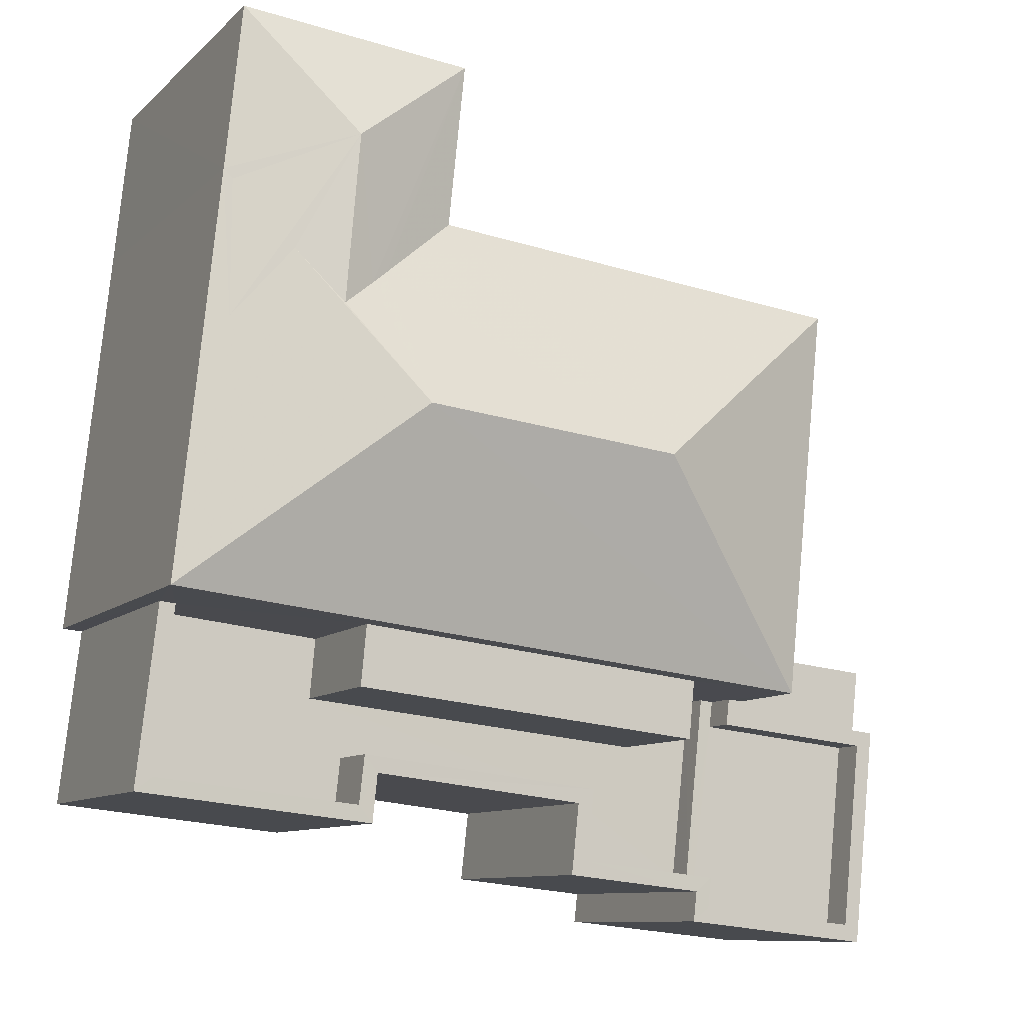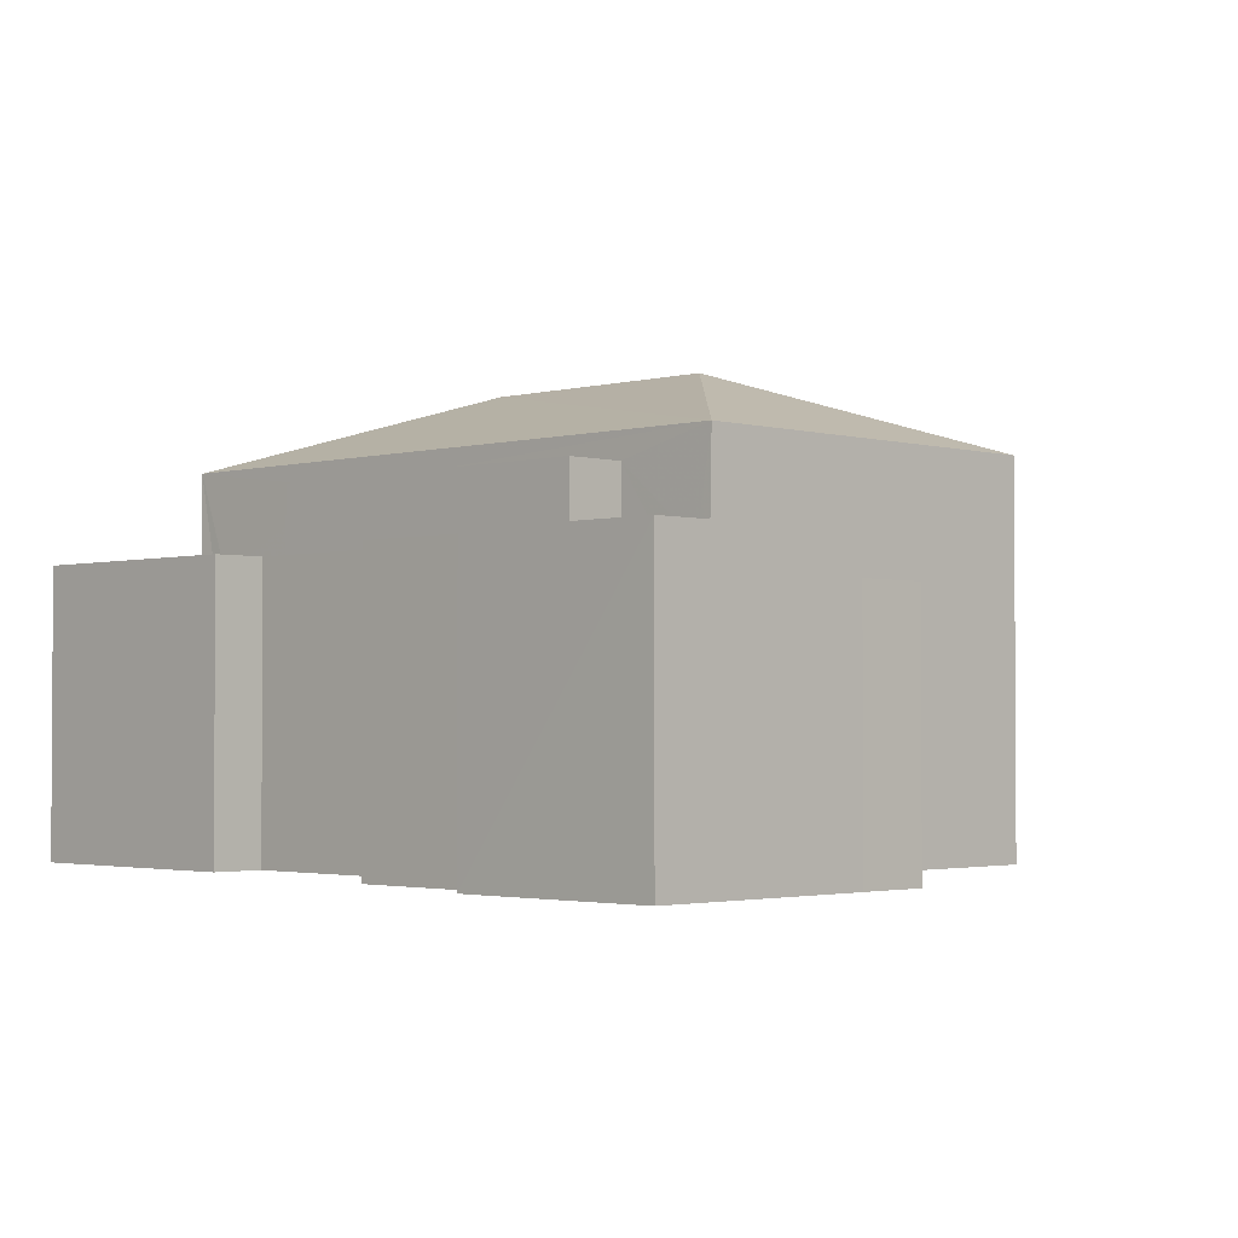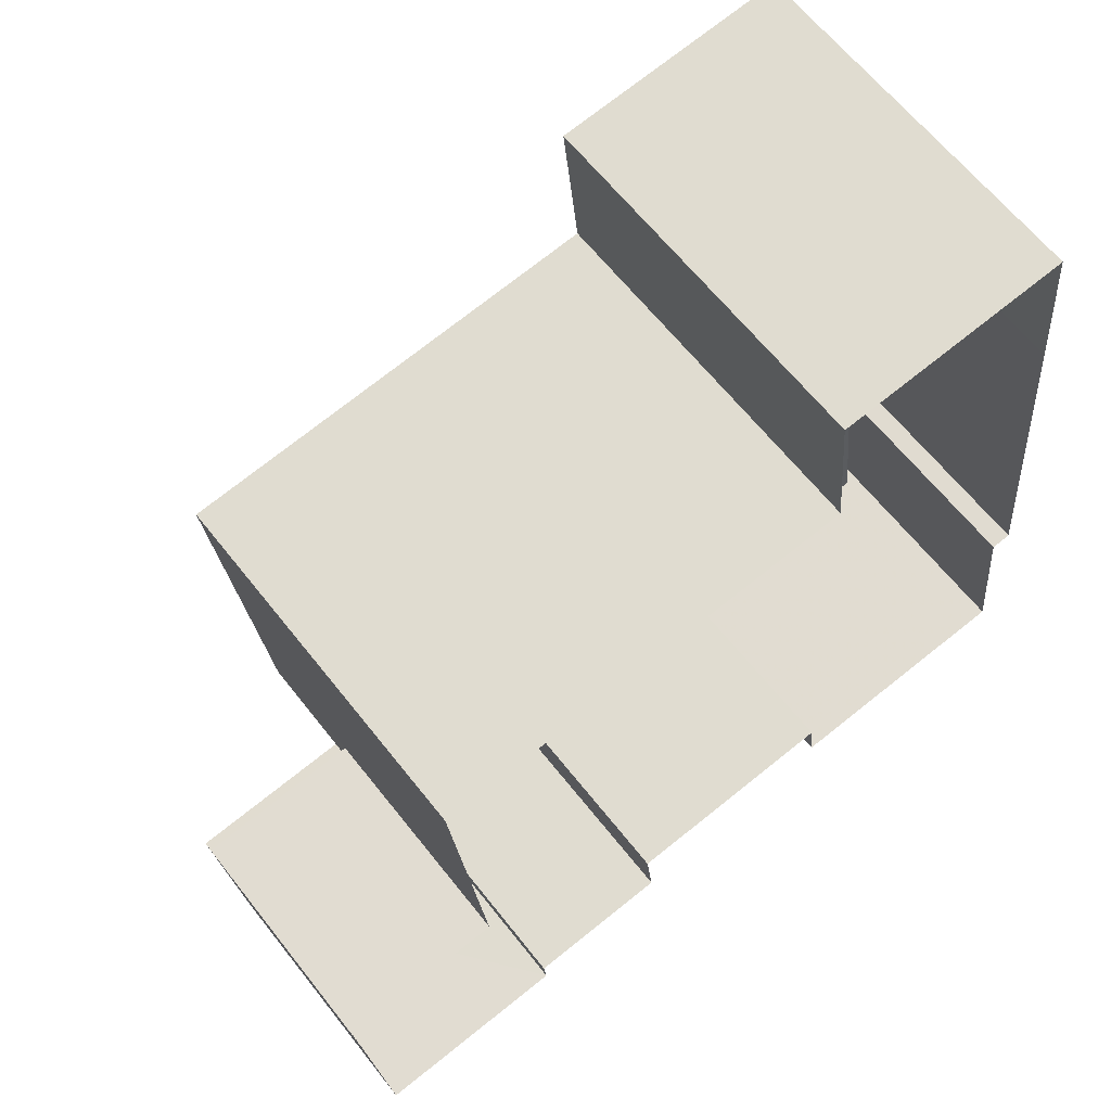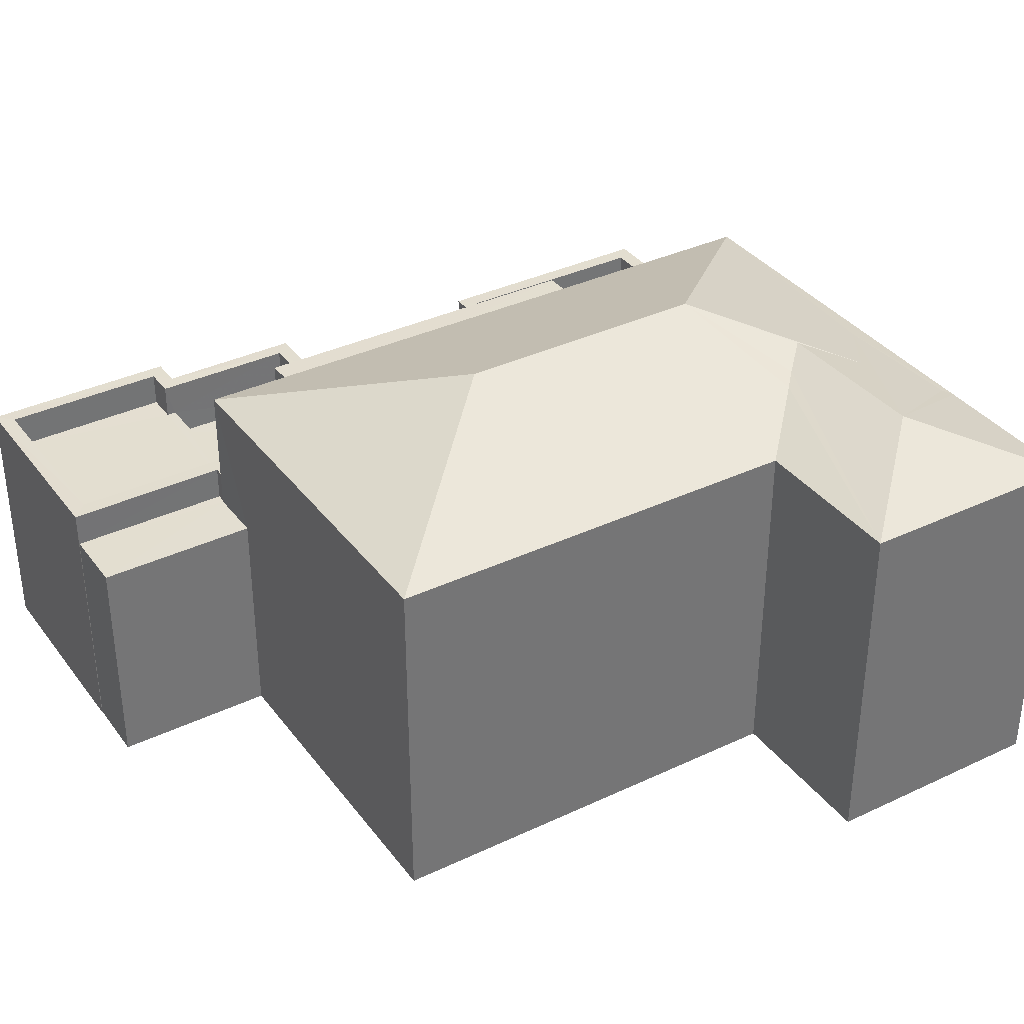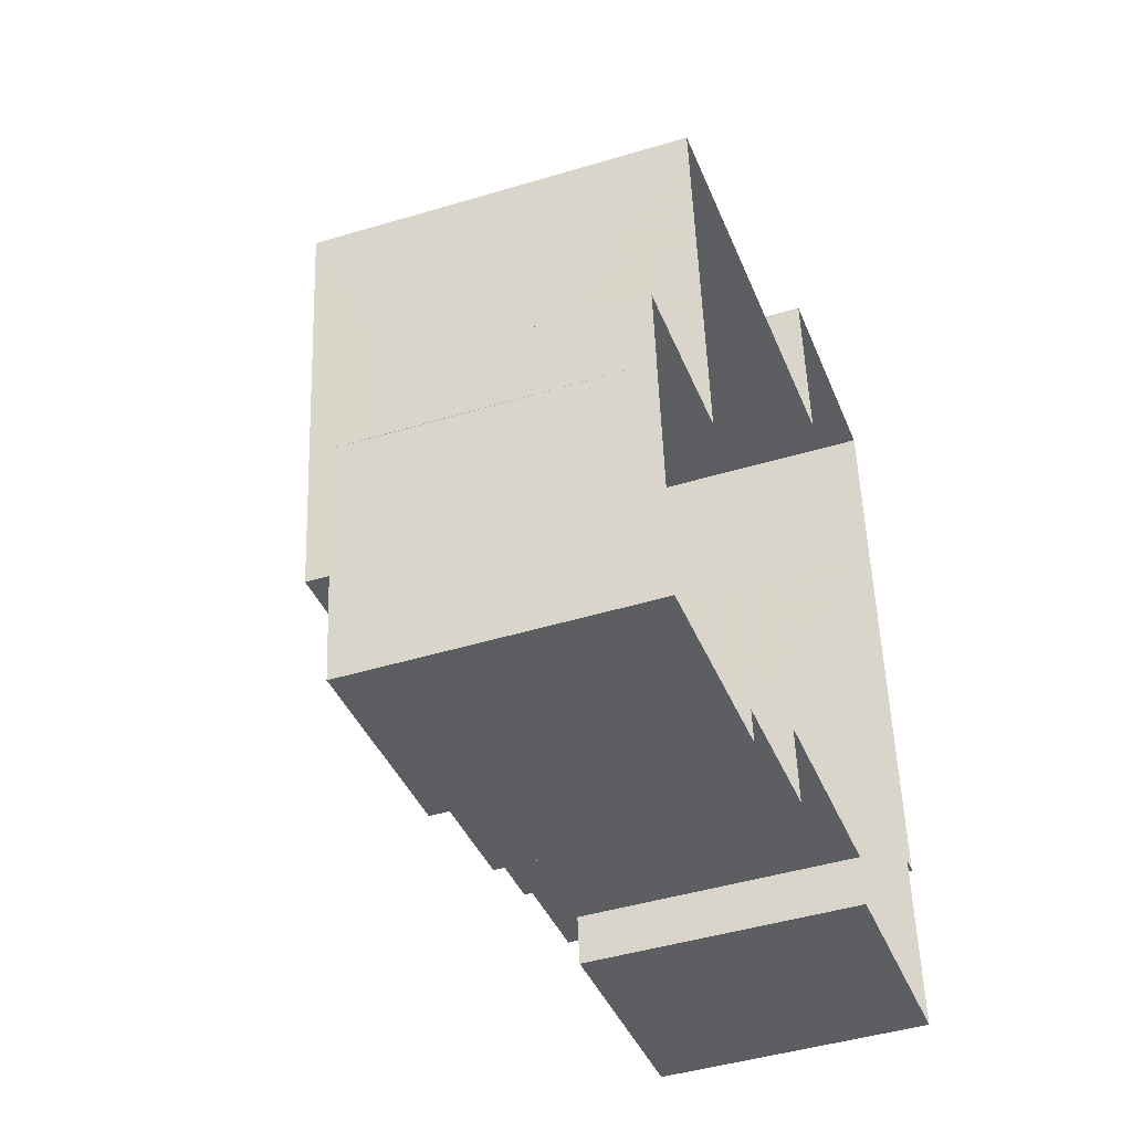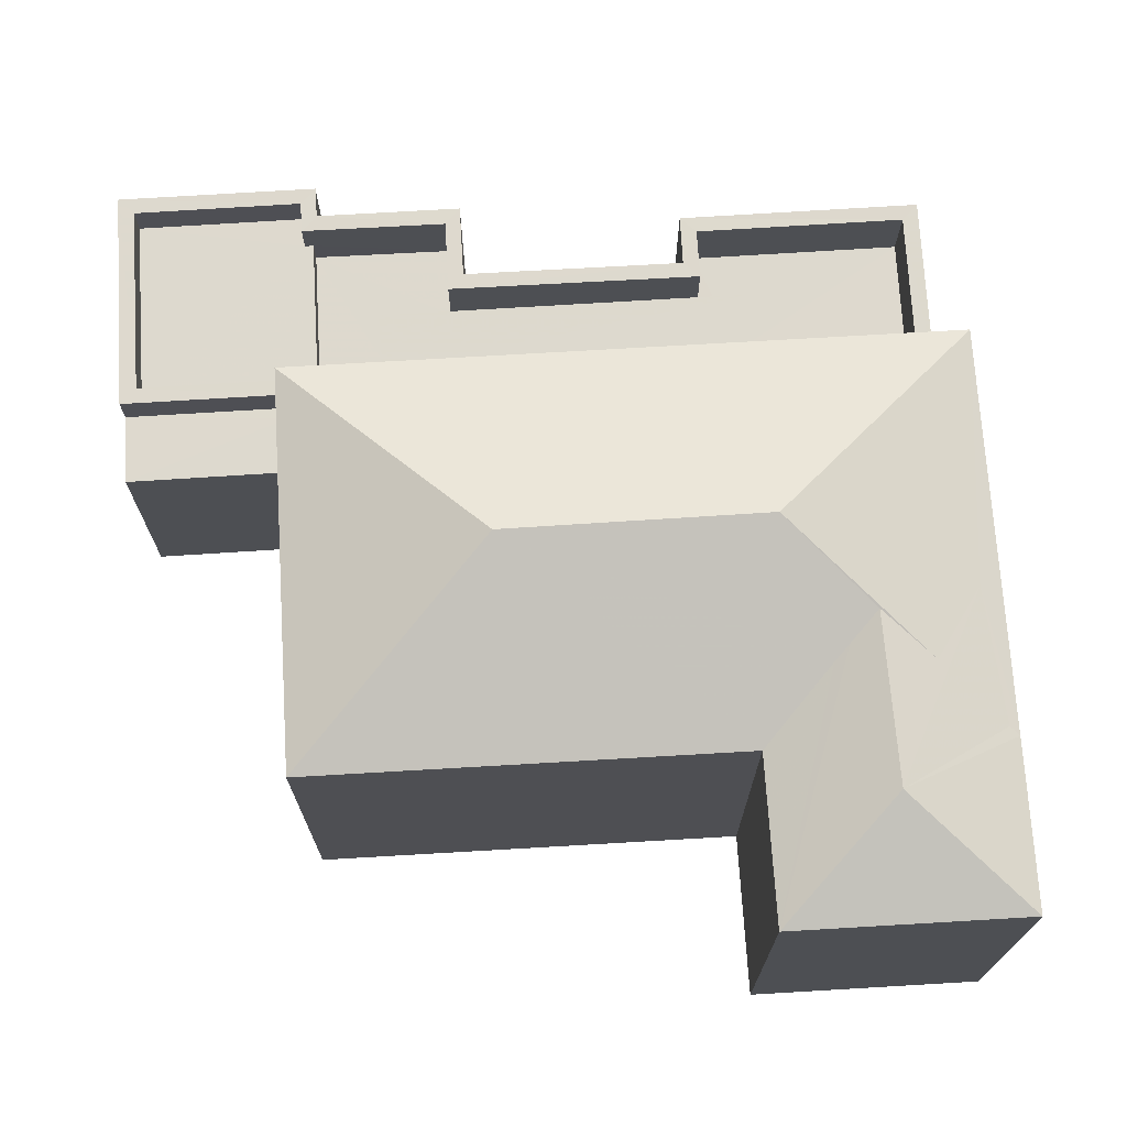
<metadata>
{"format":"obj","ext":"obj","renderer":"f3d","projection":"perspective","resolution":1024,"background":"white","views":[{"elev":-9.8,"azim":-25.8,"up":"+Y"},{"elev":-2.2,"azim":38.5,"up":"+Z"},{"elev":63.4,"azim":141.9,"up":"+Y"},{"elev":35.8,"azim":142.0,"up":"+Z"},{"elev":-43.5,"azim":109.7,"up":"+Y"},{"elev":71.7,"azim":170.4,"up":"+Z"}]}
</metadata>
<code>
v -8.879e+04 -9.851e+04 9.441
v -8.879e+04 -9.851e+04 9.441
v -8.88e+04 -9.851e+04 9.441
v -8.879e+04 -9.852e+04 9.441
v -8.878e+04 -9.852e+04 9.44
v -8.879e+04 -9.852e+04 9.441
v -8.88e+04 -9.85e+04 9.442
v -8.88e+04 -9.851e+04 9.441
v -8.88e+04 -9.851e+04 9.441
v -8.88e+04 -9.85e+04 9.442
v -8.879e+04 -9.851e+04 9.441
v -8.879e+04 -9.852e+04 9.441
v -8.878e+04 -9.851e+04 9.441
v -8.878e+04 -9.851e+04 9.441
v -8.879e+04 -9.85e+04 9.442
v -8.878e+04 -9.851e+04 9.441
v -8.879e+04 -9.851e+04 9.441
v -8.878e+04 -9.85e+04 9.442
v -8.88e+04 -9.85e+04 9.443
v -8.879e+04 -9.85e+04 9.442
v -8.879e+04 -9.85e+04 16.32
v -8.879e+04 -9.851e+04 17.7
v -8.878e+04 -9.85e+04 16.32
v -8.879e+04 -9.85e+04 16.81
v -8.879e+04 -9.851e+04 16.31
v -8.879e+04 -9.851e+04 15.83
v -8.879e+04 -9.851e+04 15.83
v -8.879e+04 -9.851e+04 15.83
v -8.879e+04 -9.851e+04 15.83
v -8.879e+04 -9.851e+04 17.7
v -8.88e+04 -9.851e+04 17.11
v -8.88e+04 -9.85e+04 16.79
v -8.879e+04 -9.85e+04 16.91
v -8.879e+04 -9.85e+04 16.32
v -8.88e+04 -9.85e+04 16.32
v -8.879e+04 -9.85e+04 17.11
v -8.88e+04 -9.85e+04 16.32
v -8.88e+04 -9.85e+04 16.38
v -8.88e+04 -9.851e+04 16.46
v -8.88e+04 -9.85e+04 16.32
v -8.88e+04 -9.851e+04 16.31
v -8.88e+04 -9.85e+04 16.32
v -8.88e+04 -9.85e+04 16.32
v -8.879e+04 -9.851e+04 13.3
v -8.879e+04 -9.851e+04 13.3
v -8.879e+04 -9.852e+04 13.3
v -8.879e+04 -9.851e+04 13.3
v -8.879e+04 -9.851e+04 13.3
v -8.88e+04 -9.851e+04 13.3
v -8.879e+04 -9.851e+04 13.3
v -8.879e+04 -9.851e+04 13.3
v -8.88e+04 -9.851e+04 13.3
v -8.879e+04 -9.851e+04 13.3
v -8.879e+04 -9.851e+04 13.3
v -8.879e+04 -9.851e+04 13.3
v -8.88e+04 -9.851e+04 14.5
v -8.88e+04 -9.851e+04 14.5
v -8.88e+04 -9.851e+04 14.5
v -8.879e+04 -9.851e+04 14.5
v -8.879e+04 -9.851e+04 14.5
v -8.879e+04 -9.851e+04 14.5
v -8.88e+04 -9.851e+04 14.5
v -8.879e+04 -9.851e+04 14.5
v -8.879e+04 -9.851e+04 14.5
v -8.879e+04 -9.851e+04 14.5
v -8.879e+04 -9.851e+04 14.5
v -8.879e+04 -9.851e+04 14.5
v -8.879e+04 -9.851e+04 14.5
v -8.878e+04 -9.851e+04 14.5
v -8.878e+04 -9.851e+04 14.5
v -8.878e+04 -9.852e+04 14.5
v -8.879e+04 -9.852e+04 14.5
v -8.879e+04 -9.852e+04 14.5
v -8.879e+04 -9.851e+04 14.5
v -8.879e+04 -9.851e+04 14.5
v -8.879e+04 -9.852e+04 14.5
v -8.879e+04 -9.852e+04 14.5
v -8.879e+04 -9.852e+04 14.5
v -8.878e+04 -9.852e+04 14.5
v -8.879e+04 -9.852e+04 13.84
v -8.878e+04 -9.852e+04 13.84
v -8.879e+04 -9.852e+04 13.84
v -8.878e+04 -9.851e+04 13.84
v -8.879e+04 -9.851e+04 13.84
v -8.879e+04 -9.852e+04 13.84
v -8.879e+04 -9.851e+04 13.84
v -8.879e+04 -9.851e+04 13.84
v -8.879e+04 -9.851e+04 13.84
v -8.879e+04 -9.851e+04 13.84
v -8.879e+04 -9.851e+04 13.84
v -8.879e+04 -9.851e+04 13.84
v -8.878e+04 -9.851e+04 13.84
v -8.878e+04 -9.851e+04 13.84
f 1 2 3
f 4 5 6
f 7 8 9
f 1 3 8
f 7 9 10
f 11 4 12
f 5 13 14
f 15 11 1
f 16 13 17
f 18 17 15
f 19 20 7
f 20 15 7
f 13 5 4
f 15 8 7
f 15 1 8
f 17 4 11
f 17 11 15
f 17 13 4
f 21 22 23
f 21 24 22
f 22 25 23
f 26 27 28
f 26 29 27
f 24 30 22
f 31 32 30
f 24 33 30
f 33 31 30
f 24 34 33
f 24 21 34
f 35 36 37
f 38 39 36
f 35 40 36
f 40 38 36
f 39 41 30
f 42 41 39
f 32 39 30
f 42 39 38
f 35 43 42
f 40 35 42
f 44 45 46
f 47 46 48
f 49 50 51
f 52 49 51
f 47 48 53
f 52 51 54
f 51 55 44
f 51 50 55
f 51 44 47
f 44 46 47
f 22 30 25
f 33 36 31
f 33 34 36
f 36 34 37
f 38 40 42
f 56 57 58
f 59 60 61
f 57 62 58
f 63 64 65
f 58 66 67
f 67 64 63
f 60 68 61
f 61 69 70
f 69 71 70
f 71 72 73
f 62 66 58
f 65 74 75
f 76 75 77
f 61 68 69
f 72 77 73
f 78 77 75
f 78 75 74
f 69 79 71
f 64 74 65
f 64 67 66
f 76 77 72
f 72 71 79
f 36 39 32
f 31 36 32
f 80 81 82
f 81 83 82
f 82 84 85
f 85 84 86
f 86 84 87
f 82 83 84
f 88 89 90
f 91 90 92
f 92 90 93
f 90 89 93
f 25 30 41
f 43 10 42
f 43 7 10
f 67 55 50
f 67 63 55
f 64 2 1
f 64 66 2
f 85 48 46
f 85 86 48
f 80 72 79
f 81 80 79
f 82 76 72
f 80 82 72
f 58 50 49
f 58 67 50
f 54 51 27
f 29 54 27
f 89 59 61
f 89 88 59
f 74 1 11
f 74 64 1
f 25 91 23
f 23 91 18
f 25 90 91
f 18 91 17
f 75 45 44
f 65 75 44
f 8 3 62
f 57 8 62
f 71 73 6
f 5 71 6
f 78 12 4
f 77 78 4
f 15 23 18
f 15 21 23
f 83 79 69
f 83 81 79
f 84 69 68
f 84 83 69
f 17 91 92
f 16 17 92
f 52 58 49
f 52 56 58
f 65 44 55
f 63 65 55
f 84 68 60
f 87 84 60
f 34 20 19
f 37 34 19
f 88 90 59
f 90 25 59
f 53 48 86
f 8 57 9
f 29 25 41
f 87 60 86
f 9 57 41
f 59 25 60
f 56 54 29
f 52 54 56
f 53 86 26
f 26 25 29
f 57 56 41
f 56 29 41
f 86 60 26
f 60 25 26
f 62 3 2
f 66 62 2
f 7 43 19
f 19 43 37
f 43 35 37
f 16 92 93
f 13 16 93
f 51 47 28
f 27 51 28
f 14 71 5
f 14 70 71
f 78 11 12
f 78 74 11
f 73 4 6
f 73 77 4
f 21 20 34
f 21 15 20
f 76 85 75
f 75 85 45
f 76 82 85
f 45 85 46
f 28 53 26
f 28 47 53
f 41 42 10
f 9 41 10
f 89 61 93
f 13 93 14
f 14 93 70
f 93 61 70

</code>
